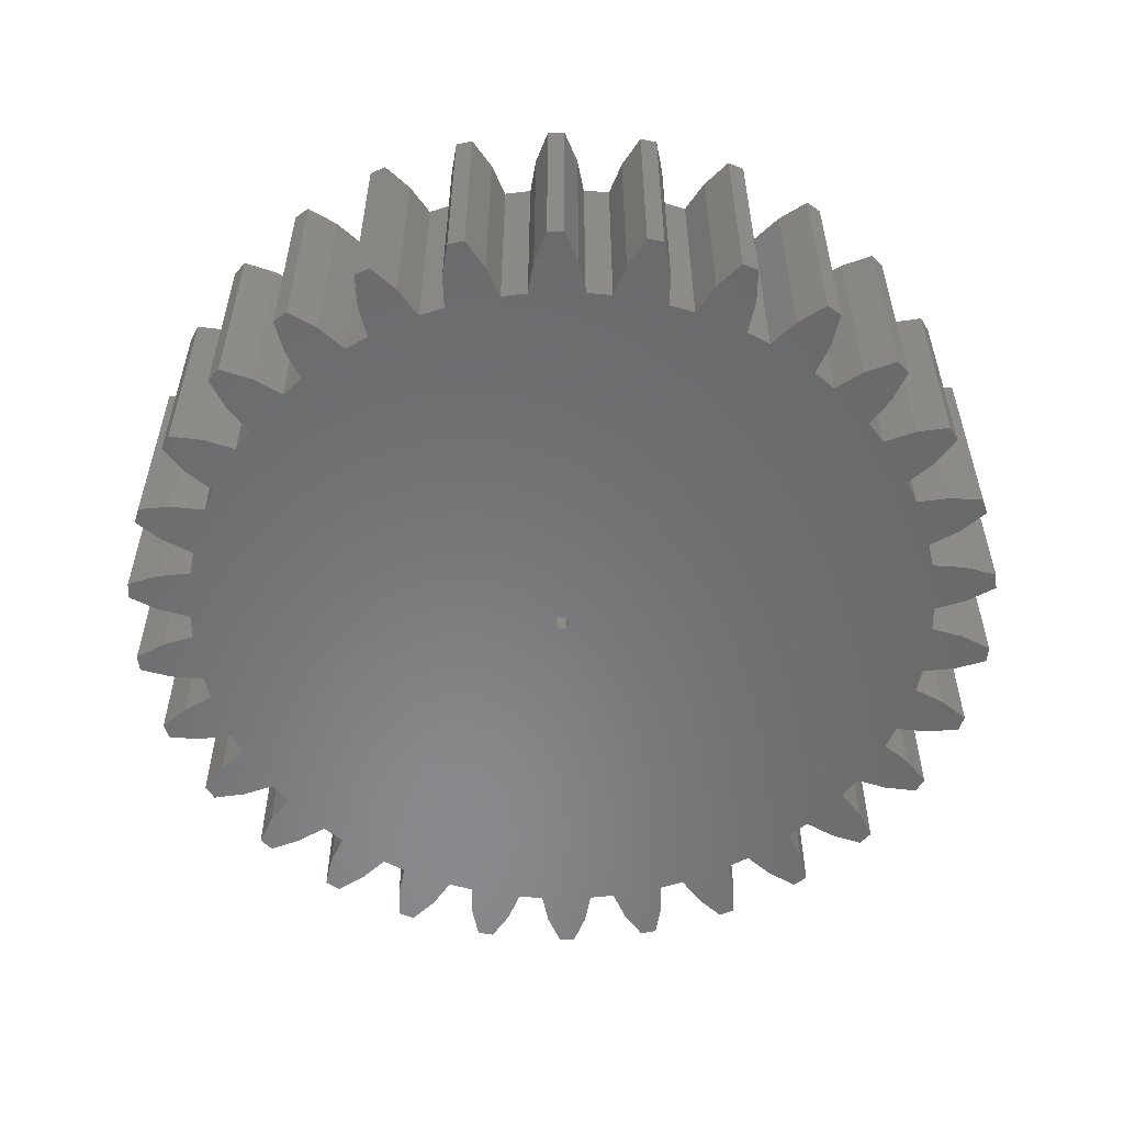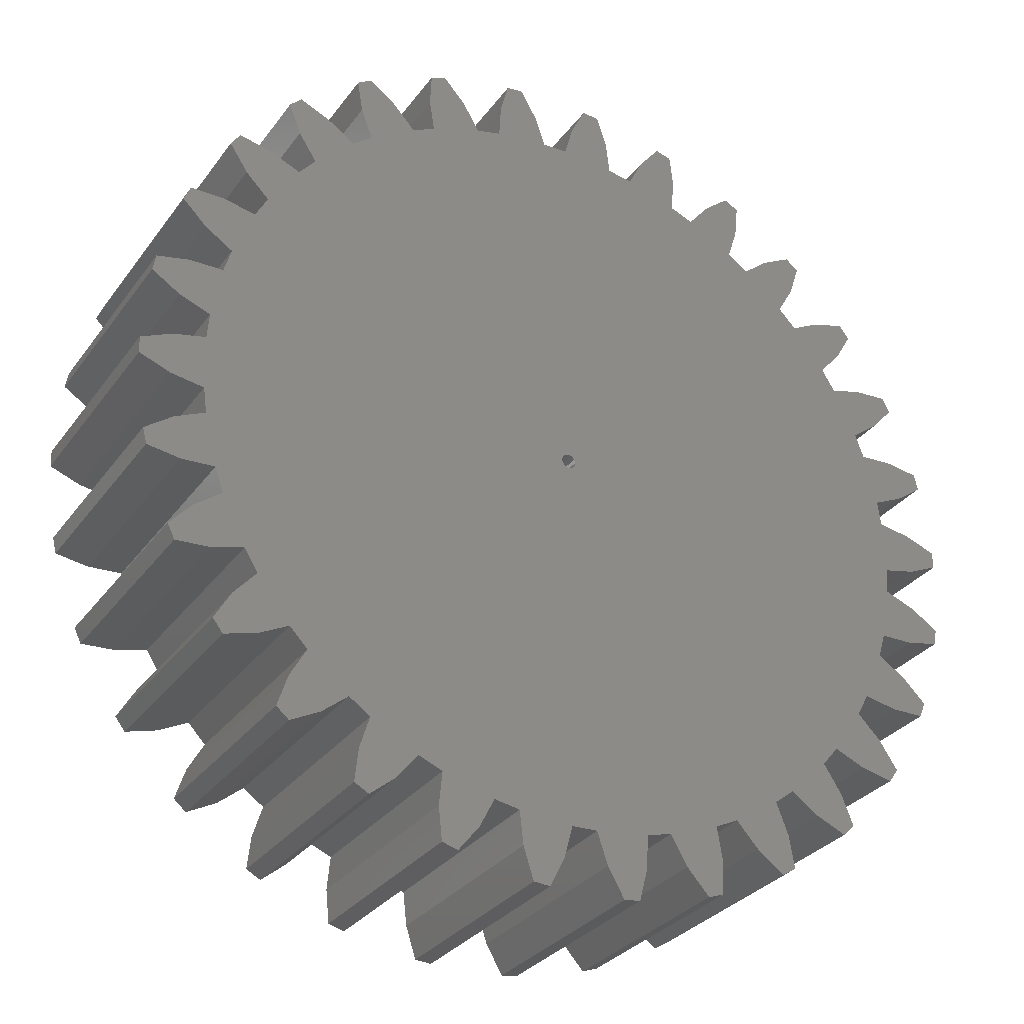
<metadata>
{"format":"stl","ext":"stl","renderer":"f3d","projection":"perspective","resolution":1024,"background":"white","views":[{"elev":-55.6,"azim":-67.0,"up":"+Z"},{"elev":-30.6,"azim":150.4,"up":"+Y"}]}
</metadata>
<code>
# stl→obj: 384 verts, 768 faces
v -114 -12.91 94.87
v -97.22 -12.85 94.87
v -98.51 -13.38 94.87
v -117.9 -14.68 94.87
v -118.7 -14.21 94.87
v -116.5 -13.63 94.87
v -118.4 -12.44 94.87
v -117.7 -10.76 94.87
v -82.26 0.6936 94.87
v -82.47 -0.1737 94.87
v -83.71 1.75 94.87
v -84.24 -0.4405 94.87
v -85.34 2.497 94.87
v -103.4 -17.94 94.87
v -104.3 -18 94.87
v -102.9 -16.23 94.87
v -105.1 -16.4 94.87
v -102.7 -14.45 94.87
v -94.71 -15.39 94.87
v -96.09 -14.25 94.87
v -93.92 -14.96 94.87
v -106 5.772 94.87
v -106.1 5.974 94.87
v -115.2 -12.3 94.87
v -106 6.172 94.87
v -125.3 -0.4738 94.87
v -125.7 0.8573 94.87
v -105.7 26.59 94.87
v -105.3 6.151 94.87
v -85.17 8.182 94.87
v -85.07 6.799 94.87
v -86.04 -0.3496 94.87
v -86.51 -1.655 94.87
v -98.53 -16.95 94.87
v -99.38 -17.2 94.87
v -98.34 -15.17 94.87
v -100.5 -15.8 94.87
v -101.3 -14.2 94.87
v -105.6 -14.66 94.87
v -120.3 -10.95 94.87
v -121.9 -11.68 94.87
v -122.6 -11.07 94.87
v -82.14 10.67 94.87
v -81.98 9.794 94.87
v -83.89 11.05 94.87
v -83.49 8.828 94.87
v -85.69 11.07 94.87
v -88.51 -5.473 94.87
v -105.5 5.609 94.87
v -87.78 -4.294 94.87
v -105.3 5.751 94.87
v -105.3 5.949 94.87
v -93.5 -10.69 94.87
v -94.64 -11.47 94.87
v -94.11 -13.18 94.87
v -113.4 -16.77 94.87
v -114.2 -16.47 94.87
v -112.2 -15.44 94.87
v -114.3 -14.68 94.87
v -111.2 -13.9 94.87
v -107 -14.62 94.87
v -129.2 1.25 94.87
v -129.4 2.129 94.87
v -127.4 0.8758 94.87
v -127.9 3.095 94.87
v -126.2 3.741 94.87
v -126.3 5.123 94.87
v -129.7 6.246 94.87
v -129.6 7.138 94.87
v -128 5.515 94.87
v -128 7.768 94.87
v -126.2 8.052 94.87
v -126 9.426 94.87
v -129.1 11.23 94.87
v -128.9 12.1 94.87
v -127.6 10.17 94.87
v -127.1 12.36 94.87
v -125.3 12.27 94.87
v -124.8 13.58 94.87
v -121 -7.887 94.87
v -121.9 -6.829 94.87
v -105.9 6.314 94.87
v -125.3 -7.914 94.87
v -125.8 -7.176 94.87
v -123.5 -7.542 94.87
v -124.8 -5.679 94.87
v -123.5 -4.407 94.87
v -86.42 -8.375 94.87
v -86.97 -9.081 94.87
v -87.32 -6.819 94.87
v -88.7 -8.602 94.87
v -90.3 -7.79 94.87
v -90.38 -10.36 94.87
v -89.83 -12.06 94.87
v -90.51 -12.64 94.87
v -108.5 -17.88 94.87
v -109.3 -17.76 94.87
v -107.6 -16.32 94.87
v -109.8 -16.02 94.87
v -109.9 -14.23 94.87
v -105.7 5.562 94.87
v -105.9 5.621 94.87
v -127.5 15.98 94.87
v -127.1 16.79 94.87
v -126.3 14.65 94.87
v -125.3 16.68 94.87
v -123.6 16.22 94.87
v -122.8 17.4 94.87
v -97.99 28.7 94.87
v -97.15 28.4 94.87
v -99.19 27.36 94.87
v -97.07 26.6 94.87
v -100.1 25.82 94.87
v -97.34 24.83 94.87
v -83.86 -4.059 94.87
v -84.25 -4.864 94.87
v -85.06 -2.725 94.87
v -86.04 -4.756 94.87
v -92.1 -11.81 94.87
v -91.26 -8.792 94.87
v -124.9 20.3 94.87
v -124.4 21 94.87
v -124 18.74 94.87
v -122.6 20.53 94.87
v -121 19.71 94.87
v -120.1 20.71 94.87
v -121.5 23.99 94.87
v -120.8 24.56 94.87
v -121 22.28 94.87
v -119.2 23.74 94.87
v -117.8 22.61 94.87
v -116.7 23.39 94.87
v -112.8 28.87 94.87
v -112 29.12 94.87
v -113 27.09 94.87
v -110.8 27.72 94.87
v -112.8 25.3 94.87
v -110 26.12 94.87
v -108.7 26.37 94.87
v -121.9 -9.394 94.87
v -118.8 -9.913 94.87
v -127.7 -3.54 94.87
v -128 -2.713 94.87
v -125.9 -3.541 94.87
v -126.8 -1.454 94.87
v -124.2 -3.186 94.87
v -81.67 5.677 94.87
v -81.7 4.784 94.87
v -83.31 6.408 94.87
v -83.38 4.154 94.87
v -85.15 3.871 94.87
v -117.4 26.89 94.87
v -116.6 27.31 94.87
v -117.2 25.1 94.87
v -115.3 26.17 94.87
v -114.1 24.78 94.87
v -107.9 29.86 94.87
v -107 29.92 94.87
v -108.5 28.15 94.87
v -106.2 28.32 94.87
v -104.4 26.54 94.87
v -105.5 6.302 94.87
v -105.7 6.361 94.87
v -87.19 15.11 94.87
v -87.84 16.33 94.87
v -96.09 24.23 94.87
v -83.63 15.46 94.87
v -83.29 14.64 94.87
v -85.43 15.46 94.87
v -84.57 13.38 94.87
v -86.08 12.4 94.87
v -101.4 26.15 94.87
v -101.5 27.94 94.87
v -103.8 28.24 94.87
v -102 29.68 94.87
v -102.9 29.8 94.87
v -92.51 21.84 94.87
v -93.6 22.68 94.87
v -92.96 24.36 94.87
v -94.88 25.55 94.87
v -92.67 26.13 94.87
v -93.43 26.6 94.87
v -89.4 23.61 94.87
v -88.76 22.99 94.87
v -91.04 22.88 94.87
v -89.41 21.32 94.87
v -90.39 19.81 94.87
v -89.49 18.75 94.87
v -86.58 17.6 94.87
v -87.85 19.47 94.87
v -85.59 19.1 94.87
v -86.09 19.84 94.87
v -109.9 -14.23 106.9
v -89.49 18.75 106.9
v -90.39 19.81 106.9
v -102.7 -14.45 106.9
v -101.3 -14.2 106.9
v -85.59 19.1 106.9
v -86.09 19.84 106.9
v -86.58 17.6 106.9
v -87.85 19.47 106.9
v -87.84 16.33 106.9
v -86.08 12.4 106.9
v -96.09 24.23 106.9
v -97.34 24.83 106.9
v -112.8 25.3 106.9
v -88.76 22.99 106.9
v -89.4 23.61 106.9
v -89.41 21.32 106.9
v -91.04 22.88 106.9
v -92.51 21.84 106.9
v -111.2 -13.9 106.9
v -104.3 -18 106.9
v -103.4 -17.94 106.9
v -105.1 -16.4 106.9
v -102.9 -16.23 106.9
v -105.6 -14.66 106.9
v -107 -14.62 106.9
v -107.6 -16.32 106.9
v -109.8 -16.02 106.9
v -108.5 -17.88 106.9
v -109.3 -17.76 106.9
v -97.22 -12.85 106.9
v -98.51 -13.38 106.9
v -98.34 -15.17 106.9
v -100.5 -15.8 106.9
v -98.53 -16.95 106.9
v -99.38 -17.2 106.9
v -94.71 -15.39 106.9
v -93.92 -14.96 106.9
v -96.09 -14.25 106.9
v -94.11 -13.18 106.9
v -94.64 -11.47 106.9
v -93.5 -10.69 106.9
v -90.51 -12.64 106.9
v -89.83 -12.06 106.9
v -92.1 -11.81 106.9
v -90.38 -10.36 106.9
v -91.26 -8.792 106.9
v -90.3 -7.79 106.9
v -86.97 -9.081 106.9
v -86.42 -8.375 106.9
v -88.7 -8.602 106.9
v -87.32 -6.819 106.9
v -88.51 -5.473 106.9
v -87.78 -4.294 106.9
v -105.9 6.314 106.9
v -117.4 26.89 106.9
v -106 6.172 106.9
v -106.1 5.974 106.9
v -115.3 26.17 106.9
v -116.6 27.31 106.9
v -84.25 -4.864 106.9
v -83.86 -4.059 106.9
v -86.04 -4.756 106.9
v -85.06 -2.725 106.9
v -86.51 -1.655 106.9
v -86.04 -0.3496 106.9
v -82.47 -0.1737 106.9
v -82.26 0.6936 106.9
v -84.24 -0.4405 106.9
v -83.71 1.75 106.9
v -85.34 2.497 106.9
v -85.15 3.871 106.9
v -85.69 11.07 106.9
v -85.17 8.182 106.9
v -83.89 11.05 106.9
v -83.49 8.828 106.9
v -82.14 10.67 106.9
v -81.98 9.794 106.9
v -81.7 4.784 106.9
v -81.67 5.677 106.9
v -83.38 4.154 106.9
v -83.31 6.408 106.9
v -85.07 6.799 106.9
v -107 29.92 106.9
v -107.9 29.86 106.9
v -106.2 28.32 106.9
v -108.5 28.15 106.9
v -105.7 26.59 106.9
v -108.7 26.37 106.9
v -101.4 26.15 106.9
v -112 29.12 106.9
v -112.8 28.87 106.9
v -110.8 27.72 106.9
v -113 27.09 106.9
v -110 26.12 106.9
v -123.6 16.22 106.9
v -115.2 -12.3 106.9
v -122.8 17.4 106.9
v -121 19.71 106.9
v -124 18.74 106.9
v -122.6 20.53 106.9
v -124.9 20.3 106.9
v -124.4 21 106.9
v -100.1 25.82 106.9
v -99.19 27.36 106.9
v -97.07 26.6 106.9
v -97.99 28.7 106.9
v -97.15 28.4 106.9
v -102 29.68 106.9
v -102.9 29.8 106.9
v -101.5 27.94 106.9
v -103.8 28.24 106.9
v -104.4 26.54 106.9
v -120.8 24.56 106.9
v -121.5 23.99 106.9
v -119.2 23.74 106.9
v -121 22.28 106.9
v -117.8 22.61 106.9
v -120.1 20.71 106.9
v -83.29 14.64 106.9
v -83.63 15.46 106.9
v -84.57 13.38 106.9
v -85.43 15.46 106.9
v -87.19 15.11 106.9
v -114.1 24.78 106.9
v -114.2 -16.47 106.9
v -113.4 -16.77 106.9
v -114.3 -14.68 106.9
v -112.2 -15.44 106.9
v -114 -12.91 106.9
v -127.1 16.79 106.9
v -127.5 15.98 106.9
v -125.3 16.68 106.9
v -126.3 14.65 106.9
v -124.8 13.58 106.9
v -125.3 12.27 106.9
v -125.7 0.8573 106.9
v -125.3 -0.4738 106.9
v -105.7 6.361 106.9
v -93.6 22.68 106.9
v -94.88 25.55 106.9
v -92.96 24.36 106.9
v -93.43 26.6 106.9
v -92.67 26.13 106.9
v -128.9 12.1 106.9
v -129.1 11.23 106.9
v -127.1 12.36 106.9
v -127.6 10.17 106.9
v -126 9.426 106.9
v -126.2 8.052 106.9
v -122.6 -11.07 106.9
v -121.9 -11.68 106.9
v -121.9 -9.394 106.9
v -120.3 -10.95 106.9
v -121 -7.887 106.9
v -105.5 6.302 106.9
v -105.3 6.151 106.9
v -105.3 5.949 106.9
v -129.4 2.129 106.9
v -129.2 1.25 106.9
v -127.9 3.095 106.9
v -127.4 0.8758 106.9
v -126.2 3.741 106.9
v -126.3 5.123 106.9
v -128 5.515 106.9
v -128 7.768 106.9
v -129.7 6.246 106.9
v -129.6 7.138 106.9
v -118.7 -14.21 106.9
v -117.9 -14.68 106.9
v -118.4 -12.44 106.9
v -116.5 -13.63 106.9
v -117.7 -10.76 106.9
v -118.8 -9.913 106.9
v -123.5 -4.407 106.9
v -124.2 -3.186 106.9
v -125.9 -3.541 106.9
v -126.8 -1.454 106.9
v -127.7 -3.54 106.9
v -128 -2.713 106.9
v -105.3 5.751 106.9
v -105.5 5.609 106.9
v -105.7 5.562 106.9
v -105.9 5.621 106.9
v -106 5.772 106.9
v -117.2 25.1 106.9
v -116.7 23.39 106.9
v -125.8 -7.176 106.9
v -125.3 -7.914 106.9
v -124.8 -5.679 106.9
v -123.5 -7.542 106.9
v -121.9 -6.829 106.9
f 1 2 3
f 4 5 6
f 6 5 7
f 6 7 8
f 9 10 11
f 11 10 12
f 11 12 13
f 14 15 16
f 16 15 17
f 16 17 18
f 19 20 21
f 21 20 2
f 22 1 23
f 23 1 24
f 23 24 25
f 26 27 28
f 29 30 31
f 29 32 33
f 34 35 36
f 36 35 37
f 36 37 3
f 3 37 38
f 3 38 1
f 1 38 18
f 1 18 39
f 39 18 17
f 40 41 42
f 43 44 45
f 45 44 46
f 45 46 47
f 48 49 50
f 50 49 51
f 50 51 52
f 53 54 49
f 49 54 55
f 56 57 58
f 58 57 59
f 58 59 60
f 60 59 1
f 60 1 61
f 61 1 39
f 62 63 64
f 64 63 65
f 64 65 27
f 27 65 66
f 27 66 28
f 28 66 67
f 68 69 70
f 70 69 71
f 70 71 67
f 67 71 72
f 67 72 28
f 28 72 73
f 74 75 76
f 76 75 77
f 76 77 73
f 73 77 78
f 73 78 79
f 80 81 25
f 25 81 82
f 83 84 85
f 85 84 86
f 85 86 87
f 88 89 90
f 90 89 91
f 90 91 92
f 93 94 95
f 96 97 98
f 98 97 99
f 98 99 61
f 61 99 100
f 61 100 60
f 55 21 49
f 49 21 2
f 49 2 101
f 101 2 1
f 101 1 102
f 102 1 22
f 103 104 105
f 105 104 106
f 105 106 79
f 79 106 107
f 79 107 73
f 73 107 108
f 109 110 111
f 111 110 112
f 111 112 113
f 113 112 114
f 115 116 117
f 117 116 118
f 117 118 33
f 33 118 50
f 33 50 29
f 29 50 52
f 95 119 93
f 93 119 53
f 93 53 120
f 120 53 49
f 120 49 92
f 92 49 48
f 92 48 90
f 121 122 123
f 123 122 124
f 123 124 108
f 108 124 125
f 108 125 73
f 73 125 126
f 127 128 129
f 129 128 130
f 129 130 126
f 126 130 131
f 126 131 73
f 73 131 132
f 73 132 28
f 133 134 135
f 135 134 136
f 135 136 137
f 137 136 138
f 137 138 139
f 42 140 40
f 40 140 80
f 40 80 141
f 141 80 25
f 141 25 8
f 8 25 24
f 8 24 6
f 142 143 144
f 144 143 145
f 144 145 146
f 146 145 26
f 147 148 149
f 149 148 150
f 149 150 31
f 31 150 151
f 31 151 29
f 29 151 13
f 29 13 32
f 32 13 12
f 152 153 154
f 154 153 155
f 154 155 132
f 132 155 156
f 132 156 28
f 157 158 159
f 159 158 160
f 159 160 139
f 139 160 28
f 139 28 137
f 137 28 156
f 46 30 47
f 47 30 29
f 47 29 161
f 161 29 162
f 161 162 28
f 28 162 163
f 28 163 82
f 26 28 146
f 146 28 82
f 146 82 87
f 87 82 81
f 87 81 85
f 164 113 165
f 165 113 114
f 165 114 166
f 167 168 169
f 169 168 170
f 169 170 164
f 164 170 171
f 164 171 113
f 113 171 47
f 113 47 172
f 172 47 161
f 172 161 173
f 173 161 174
f 173 174 175
f 175 174 176
f 177 165 178
f 178 165 166
f 178 166 179
f 179 166 180
f 179 180 181
f 181 180 182
f 183 184 185
f 185 184 186
f 185 186 177
f 177 186 187
f 177 187 165
f 165 187 188
f 165 188 189
f 189 188 190
f 189 190 191
f 191 190 192
f 193 194 195
f 193 196 197
f 198 199 200
f 200 199 201
f 200 201 202
f 202 201 194
f 202 194 203
f 204 205 206
f 207 208 209
f 209 208 210
f 209 210 195
f 195 210 211
f 195 211 193
f 193 211 212
f 213 214 215
f 215 214 216
f 215 216 217
f 217 216 196
f 217 196 218
f 218 196 193
f 218 193 219
f 219 193 220
f 219 220 221
f 221 220 222
f 223 193 224
f 224 193 197
f 224 197 225
f 225 197 226
f 225 226 227
f 227 226 228
f 229 230 231
f 231 230 232
f 231 232 223
f 223 232 233
f 223 233 193
f 193 233 234
f 235 236 237
f 237 236 238
f 237 238 234
f 234 238 239
f 234 239 193
f 193 239 240
f 241 242 243
f 243 242 244
f 243 244 240
f 240 244 245
f 240 245 193
f 193 245 246
f 247 248 249
f 249 248 250
f 251 252 248
f 253 254 255
f 255 254 256
f 255 256 246
f 246 256 257
f 246 257 193
f 193 257 258
f 259 260 261
f 261 260 262
f 261 262 258
f 258 262 263
f 258 263 193
f 193 263 264
f 265 266 267
f 267 266 268
f 267 268 269
f 269 268 270
f 271 272 273
f 273 272 274
f 273 274 264
f 264 274 275
f 264 275 193
f 193 275 266
f 193 266 194
f 194 266 265
f 194 265 203
f 276 277 278
f 278 277 279
f 278 279 280
f 280 279 281
f 280 281 282
f 283 284 285
f 285 284 286
f 285 286 287
f 287 286 206
f 288 289 290
f 290 289 291
f 290 291 292
f 292 291 293
f 292 293 294
f 294 293 295
f 281 287 282
f 282 287 206
f 282 206 296
f 296 206 205
f 296 205 297
f 297 205 298
f 297 298 299
f 299 298 300
f 301 302 303
f 303 302 304
f 303 304 282
f 282 304 305
f 282 305 280
f 306 307 308
f 308 307 309
f 308 309 310
f 310 309 311
f 312 313 314
f 314 313 315
f 314 315 203
f 203 315 316
f 203 316 202
f 251 248 317
f 317 248 247
f 317 247 206
f 318 319 320
f 320 319 321
f 320 321 322
f 323 324 325
f 325 324 326
f 325 326 288
f 288 326 327
f 288 327 289
f 289 327 328
f 329 330 289
f 247 331 206
f 206 331 211
f 206 211 204
f 204 211 332
f 204 332 333
f 333 332 334
f 333 334 335
f 335 334 336
f 337 338 339
f 339 338 340
f 339 340 328
f 328 340 341
f 328 341 289
f 289 341 342
f 289 342 329
f 343 344 345
f 345 344 346
f 345 346 347
f 331 348 211
f 211 348 349
f 211 349 350
f 351 352 353
f 353 352 354
f 353 354 355
f 355 354 329
f 355 329 356
f 356 329 342
f 356 342 357
f 357 342 358
f 357 358 359
f 359 358 360
f 361 362 363
f 363 362 364
f 363 364 365
f 365 364 289
f 365 289 366
f 367 289 368
f 368 289 330
f 368 330 369
f 369 330 370
f 369 370 371
f 371 370 372
f 321 212 322
f 322 212 211
f 322 211 373
f 373 211 350
f 373 374 322
f 322 374 375
f 322 375 289
f 289 375 376
f 289 376 377
f 248 378 250
f 250 378 379
f 250 379 377
f 377 379 310
f 377 310 289
f 289 310 311
f 289 311 291
f 380 381 382
f 382 381 383
f 382 383 367
f 367 383 384
f 367 384 289
f 289 384 347
f 289 347 366
f 366 347 346
f 42 41 343
f 343 41 344
f 84 83 380
f 380 83 381
f 5 4 361
f 361 4 362
f 57 56 318
f 318 56 319
f 97 96 222
f 222 96 221
f 15 14 213
f 213 14 214
f 35 34 228
f 228 34 227
f 19 21 229
f 229 21 230
f 95 94 235
f 235 94 236
f 89 88 241
f 241 88 242
f 116 115 253
f 253 115 254
f 10 9 259
f 259 9 260
f 148 147 271
f 271 147 272
f 44 43 270
f 270 43 269
f 168 167 312
f 312 167 313
f 191 192 198
f 198 192 199
f 184 183 207
f 207 183 208
f 181 182 336
f 336 182 335
f 110 109 300
f 300 109 299
f 175 176 301
f 301 176 302
f 158 157 276
f 276 157 277
f 134 133 283
f 283 133 284
f 153 152 252
f 252 152 248
f 128 127 306
f 306 127 307
f 122 121 295
f 295 121 294
f 104 103 323
f 323 103 324
f 75 74 337
f 337 74 338
f 69 68 360
f 360 68 359
f 63 62 351
f 351 62 352
f 143 142 372
f 372 142 371
f 84 380 382
f 84 382 86
f 86 382 367
f 86 367 87
f 146 368 369
f 146 369 144
f 144 369 371
f 144 371 142
f 146 87 368
f 368 87 367
f 143 372 370
f 143 370 145
f 145 370 330
f 145 330 26
f 27 329 354
f 27 354 64
f 64 354 352
f 64 352 62
f 27 26 329
f 329 26 330
f 63 351 353
f 63 353 65
f 65 353 355
f 65 355 66
f 67 356 357
f 67 357 70
f 70 357 359
f 70 359 68
f 67 66 356
f 356 66 355
f 69 360 358
f 69 358 71
f 71 358 342
f 71 342 72
f 73 341 340
f 73 340 76
f 76 340 338
f 76 338 74
f 73 72 341
f 341 72 342
f 75 337 339
f 75 339 77
f 77 339 328
f 77 328 78
f 79 327 326
f 79 326 105
f 105 326 324
f 105 324 103
f 79 78 327
f 327 78 328
f 104 323 325
f 104 325 106
f 106 325 288
f 106 288 107
f 108 290 292
f 108 292 123
f 123 292 294
f 123 294 121
f 108 107 290
f 290 107 288
f 122 295 293
f 122 293 124
f 124 293 291
f 124 291 125
f 126 311 309
f 126 309 129
f 129 309 307
f 129 307 127
f 126 125 311
f 311 125 291
f 128 306 308
f 128 308 130
f 130 308 310
f 130 310 131
f 132 379 378
f 132 378 154
f 154 378 248
f 154 248 152
f 132 131 379
f 379 131 310
f 153 252 251
f 153 251 155
f 155 251 317
f 155 317 156
f 137 206 286
f 137 286 135
f 135 286 284
f 135 284 133
f 137 156 206
f 206 156 317
f 134 283 285
f 134 285 136
f 136 285 287
f 136 287 138
f 139 281 279
f 139 279 159
f 159 279 277
f 159 277 157
f 139 138 281
f 281 138 287
f 158 276 278
f 158 278 160
f 160 278 280
f 160 280 28
f 161 305 304
f 161 304 174
f 174 304 302
f 174 302 176
f 161 28 305
f 305 28 280
f 175 301 303
f 175 303 173
f 173 303 282
f 173 282 172
f 113 296 297
f 113 297 111
f 111 297 299
f 111 299 109
f 113 172 296
f 296 172 282
f 110 300 298
f 110 298 112
f 112 298 205
f 112 205 114
f 166 204 333
f 166 333 180
f 180 333 335
f 180 335 182
f 166 114 204
f 204 114 205
f 181 336 334
f 181 334 179
f 179 334 332
f 179 332 178
f 177 211 210
f 177 210 185
f 185 210 208
f 185 208 183
f 177 178 211
f 211 178 332
f 184 207 209
f 184 209 186
f 186 209 195
f 186 195 187
f 188 194 201
f 188 201 190
f 190 201 199
f 190 199 192
f 188 187 194
f 194 187 195
f 191 198 200
f 191 200 189
f 189 200 202
f 189 202 165
f 164 316 315
f 164 315 169
f 169 315 313
f 169 313 167
f 164 165 316
f 316 165 202
f 168 312 314
f 168 314 170
f 170 314 203
f 170 203 171
f 47 265 267
f 47 267 45
f 45 267 269
f 45 269 43
f 47 171 265
f 265 171 203
f 44 270 268
f 44 268 46
f 46 268 266
f 46 266 30
f 31 275 274
f 31 274 149
f 149 274 272
f 149 272 147
f 31 30 275
f 275 30 266
f 148 271 273
f 148 273 150
f 150 273 264
f 150 264 151
f 13 263 262
f 13 262 11
f 11 262 260
f 11 260 9
f 13 151 263
f 263 151 264
f 10 259 261
f 10 261 12
f 12 261 258
f 12 258 32
f 33 257 256
f 33 256 117
f 117 256 254
f 117 254 115
f 33 32 257
f 257 32 258
f 116 253 255
f 116 255 118
f 118 255 246
f 118 246 50
f 48 245 244
f 48 244 90
f 90 244 242
f 90 242 88
f 48 50 245
f 245 50 246
f 89 241 243
f 89 243 91
f 91 243 240
f 91 240 92
f 120 239 238
f 120 238 93
f 93 238 236
f 93 236 94
f 120 92 239
f 239 92 240
f 95 235 237
f 95 237 119
f 119 237 234
f 119 234 53
f 54 233 232
f 54 232 55
f 55 232 230
f 55 230 21
f 54 53 233
f 233 53 234
f 19 229 231
f 19 231 20
f 20 231 223
f 20 223 2
f 3 224 225
f 3 225 36
f 36 225 227
f 36 227 34
f 3 2 224
f 224 2 223
f 35 228 226
f 35 226 37
f 37 226 197
f 37 197 38
f 18 196 216
f 18 216 16
f 16 216 214
f 16 214 14
f 18 38 196
f 196 38 197
f 15 213 215
f 15 215 17
f 17 215 217
f 17 217 39
f 61 218 219
f 61 219 98
f 98 219 221
f 98 221 96
f 61 39 218
f 218 39 217
f 97 222 220
f 97 220 99
f 99 220 193
f 99 193 100
f 60 212 321
f 60 321 58
f 58 321 319
f 58 319 56
f 60 100 212
f 212 100 193
f 57 318 320
f 57 320 59
f 59 320 322
f 59 322 1
f 24 289 364
f 24 364 6
f 6 364 362
f 6 362 4
f 24 1 289
f 289 1 322
f 5 361 363
f 5 363 7
f 7 363 365
f 7 365 8
f 141 366 346
f 141 346 40
f 40 346 344
f 40 344 41
f 141 8 366
f 366 8 365
f 42 343 345
f 42 345 140
f 140 345 347
f 140 347 80
f 81 384 383
f 81 383 85
f 85 383 381
f 85 381 83
f 81 80 384
f 384 80 347
f 163 247 82
f 82 247 249
f 82 249 25
f 25 249 250
f 25 250 23
f 23 250 377
f 23 377 22
f 22 377 376
f 22 376 102
f 102 376 375
f 102 375 101
f 101 375 374
f 101 374 49
f 49 374 373
f 49 373 51
f 51 373 350
f 51 350 52
f 52 350 349
f 52 349 29
f 29 349 348
f 29 348 162
f 162 348 331
f 162 331 163
f 163 331 247

</code>
